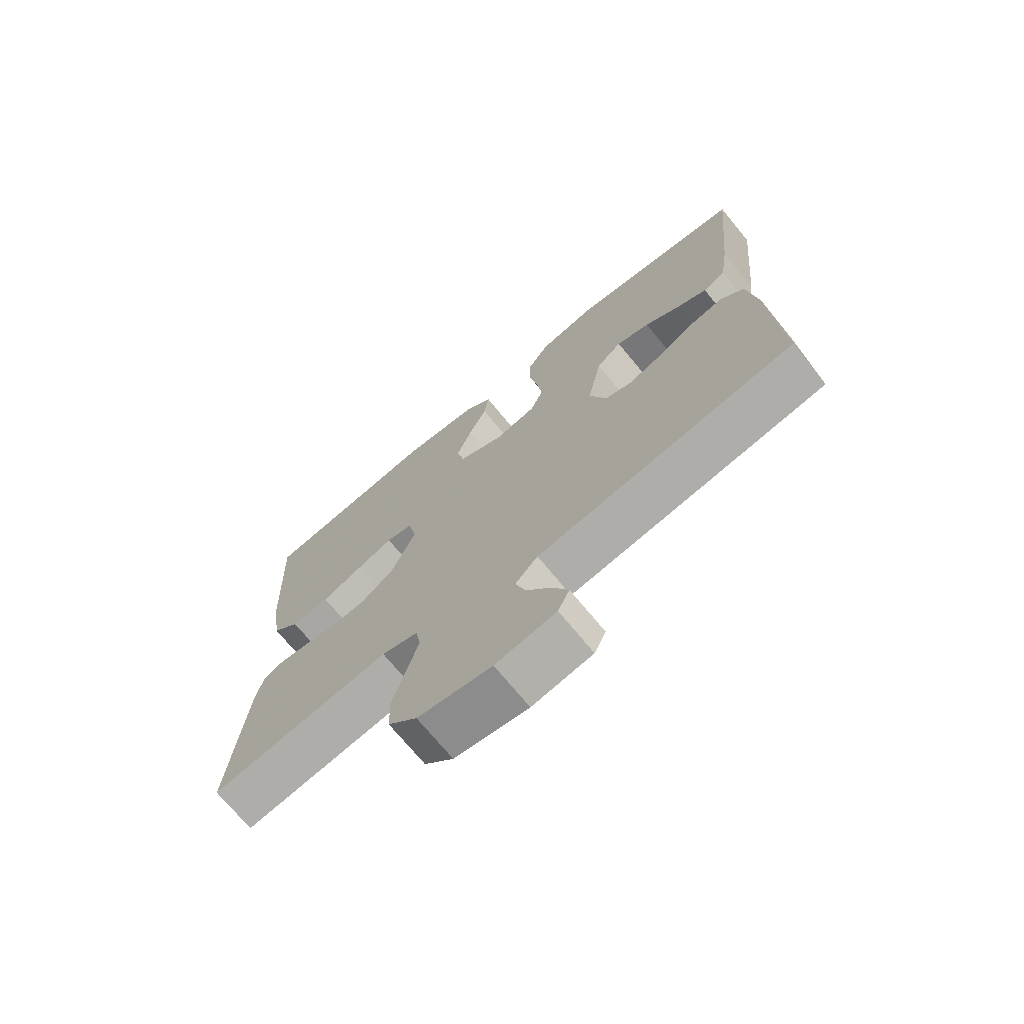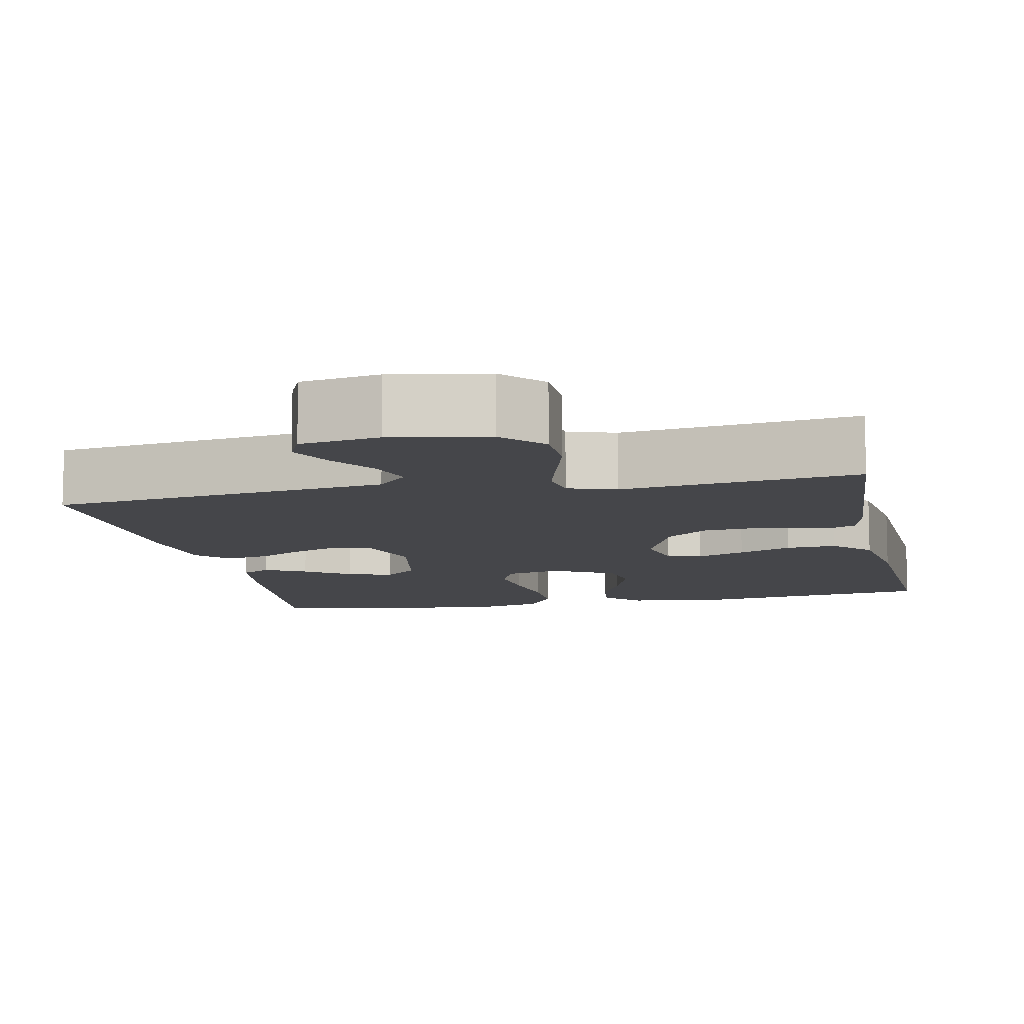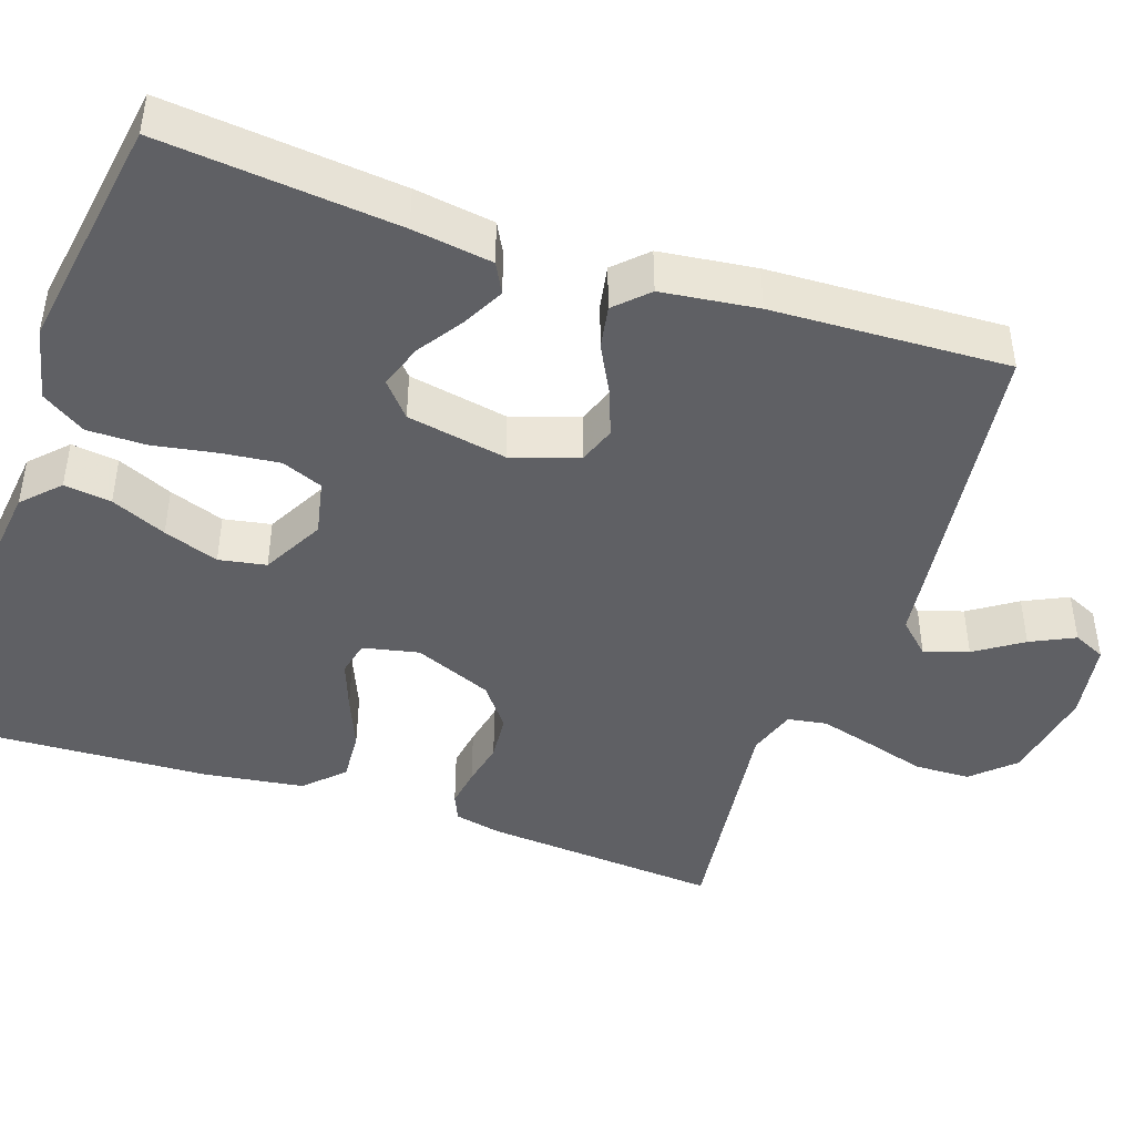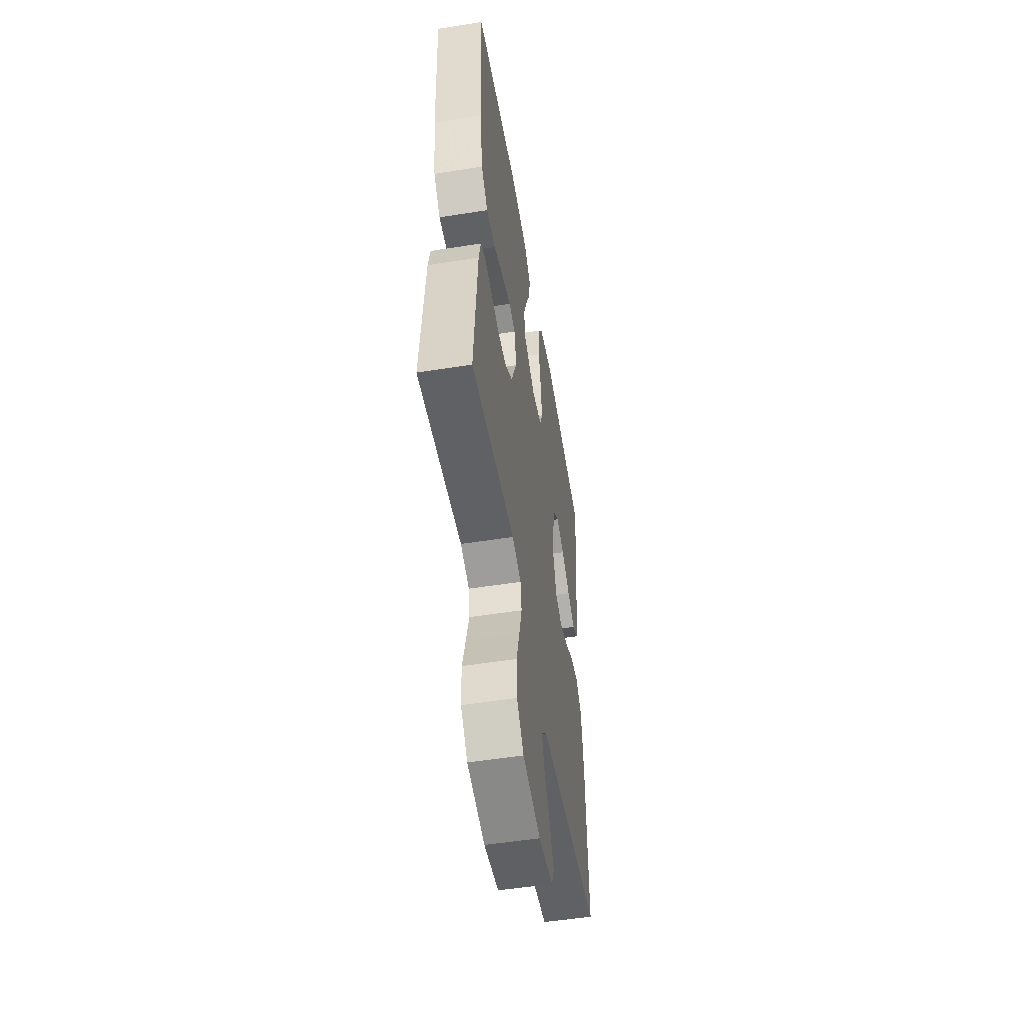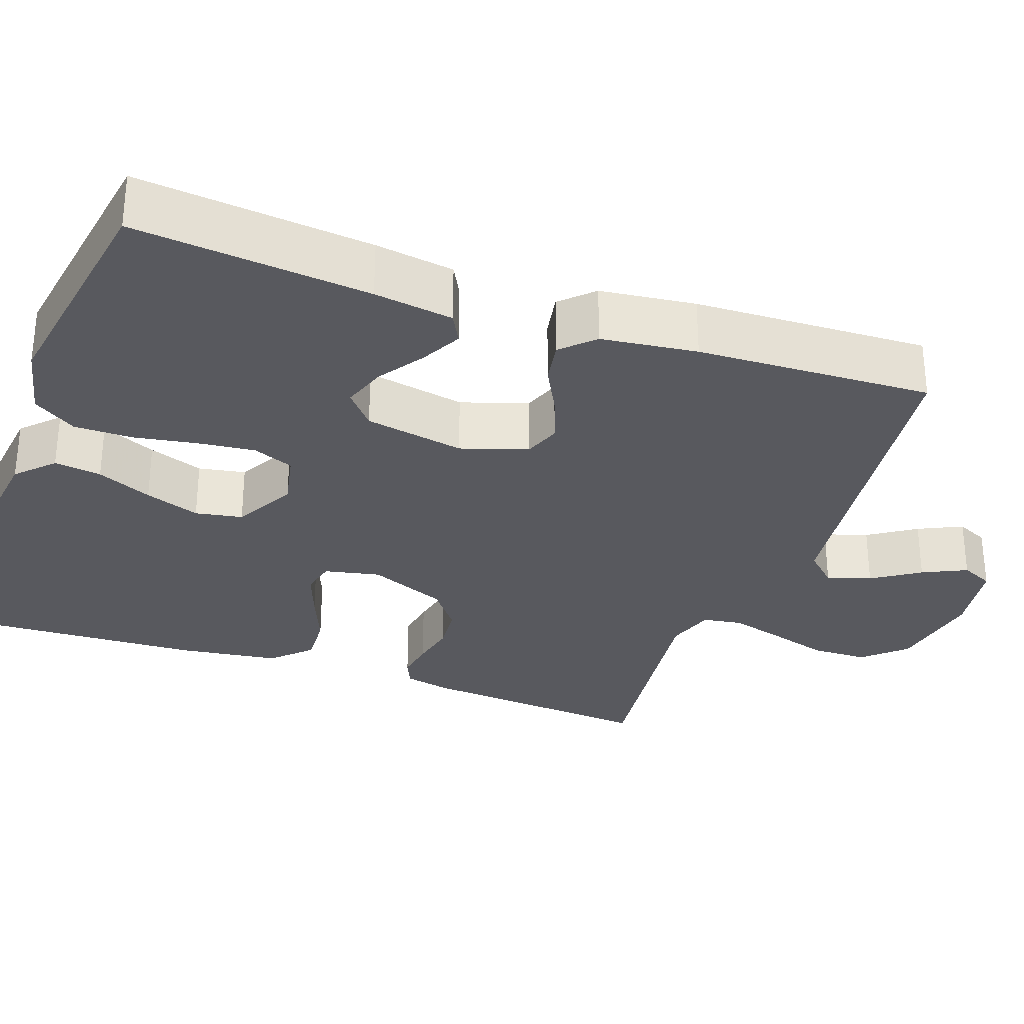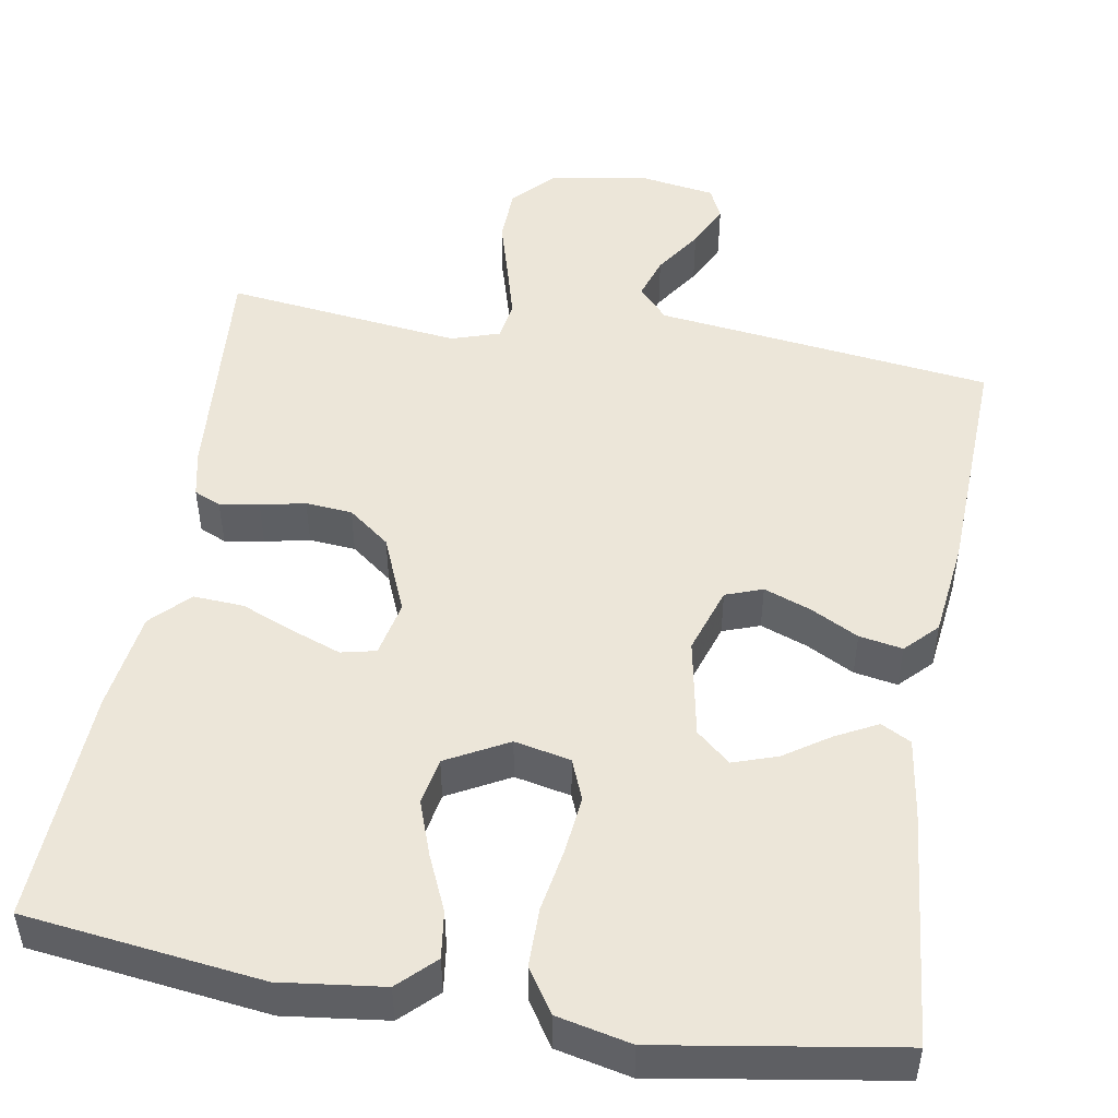
<metadata>
{"format":"obj","ext":"obj","renderer":"f3d","projection":"perspective","resolution":1024,"background":"white","views":[{"elev":-72.2,"azim":39.5,"up":"+Z"},{"elev":-9.9,"azim":-168.1,"up":"+Y"},{"elev":-44.4,"azim":71.3,"up":"+Y"},{"elev":-53.1,"azim":-80.4,"up":"+Z"},{"elev":-30.4,"azim":70.3,"up":"+Y"},{"elev":49.3,"azim":9.7,"up":"+Y"}]}
</metadata>
<code>
v -0.5 0.07 0.5
v -0.2 0.07 0.538
v -0.07 0.07 0.522
v -0.025 0.07 0.478
v -0.033 0.07 0.418
v -0.064 0.07 0.348
v -0.089 0.07 0.278
v -0.078 0.07 0.218
v 0 0.07 0.176
v 0.071 0.07 0.191
v 0.092 0.07 0.243
v 0.084 0.07 0.316
v 0.07 0.07 0.397
v 0.07 0.07 0.472
v 0.106 0.07 0.527
v 0.2 0.07 0.548
v 0.5 0.07 0.5
v 0.47 0.07 0.2
v 0.455 0.07 0.099
v 0.417 0.07 0.079
v 0.365 0.07 0.106
v 0.307 0.07 0.145
v 0.251 0.07 0.164
v 0.208 0.07 0.127
v 0.184 0.07 0
v 0.212 0.07 -0.085
v 0.259 0.07 -0.102
v 0.318 0.07 -0.08
v 0.379 0.07 -0.048
v 0.434 0.07 -0.038
v 0.473 0.07 -0.078
v 0.488 0.07 -0.2
v 0.5 0.07 -0.5
v 0.2 0.07 -0.538
v 0.072 0.07 -0.554
v 0.034 0.07 -0.594
v 0.052 0.07 -0.65
v 0.092 0.07 -0.71
v 0.119 0.07 -0.766
v 0.1 0.07 -0.807
v 0 0.07 -0.823
v -0.122 0.07 -0.801
v -0.17 0.07 -0.749
v -0.172 0.07 -0.678
v -0.15 0.07 -0.602
v -0.131 0.07 -0.533
v -0.139 0.07 -0.483
v -0.2 0.07 -0.463
v -0.5 0.07 -0.5
v -0.476 0.07 -0.2
v -0.463 0.07 -0.14
v -0.429 0.07 -0.125
v -0.379 0.07 -0.133
v -0.322 0.07 -0.145
v -0.263 0.07 -0.14
v -0.21 0.07 -0.099
v -0.169 0.07 0
v -0.184 0.07 0.071
v -0.228 0.07 0.081
v -0.29 0.07 0.058
v -0.358 0.07 0.03
v -0.422 0.07 0.026
v -0.468 0.07 0.073
v -0.486 0.07 0.2
v -0.5 0 0.5
v -0.2 0 0.538
v -0.07 0 0.522
v -0.025 0 0.478
v -0.033 0 0.418
v -0.064 0 0.348
v -0.089 0 0.278
v -0.078 0 0.218
v 0 0 0.176
v 0.071 0 0.191
v 0.092 0 0.243
v 0.084 0 0.316
v 0.07 0 0.397
v 0.07 0 0.472
v 0.106 0 0.527
v 0.2 0 0.548
v 0.5 0 0.5
v 0.47 0 0.2
v 0.455 0 0.099
v 0.417 0 0.079
v 0.365 0 0.106
v 0.307 0 0.145
v 0.251 0 0.164
v 0.208 0 0.127
v 0.184 0 0
v 0.212 0 -0.085
v 0.259 0 -0.102
v 0.318 0 -0.08
v 0.379 0 -0.048
v 0.434 0 -0.038
v 0.473 0 -0.078
v 0.488 0 -0.2
v 0.5 0 -0.5
v 0.2 0 -0.538
v 0.072 0 -0.554
v 0.034 0 -0.594
v 0.052 0 -0.65
v 0.092 0 -0.71
v 0.119 0 -0.766
v 0.1 0 -0.807
v 0 0 -0.823
v -0.122 0 -0.801
v -0.17 0 -0.749
v -0.172 0 -0.678
v -0.15 0 -0.602
v -0.131 0 -0.533
v -0.139 0 -0.483
v -0.2 0 -0.463
v -0.5 0 -0.5
v -0.476 0 -0.2
v -0.463 0 -0.14
v -0.429 0 -0.125
v -0.379 0 -0.133
v -0.322 0 -0.145
v -0.263 0 -0.14
v -0.21 0 -0.099
v -0.169 0 0
v -0.184 0 0.071
v -0.228 0 0.081
v -0.29 0 0.058
v -0.358 0 0.03
v -0.422 0 0.026
v -0.468 0 0.073
v -0.486 0 0.2
f 4 5 6
f 3 4 6
f 2 3 6
f 1 2 6
f 64 1 6
f 63 64 6
f 62 63 6
f 61 62 6
f 60 61 6
f 59 60 6 7
f 58 59 7 8
f 57 58 8 9
f 56 57 9 10
f 52 53 54
f 51 52 54
f 50 51 54
f 49 50 54
f 48 49 54
f 47 48 54 55
f 43 44 45
f 42 43 45
f 41 42 45
f 40 41 45
f 39 40 45
f 38 39 45
f 37 38 45
f 36 37 45 46
f 35 36 46 47
f 34 35 47
f 33 34 47
f 32 33 47
f 31 32 47
f 30 31 47
f 29 30 47
f 28 29 47
f 20 21 22
f 19 20 22
f 18 19 22
f 17 18 22
f 16 17 22
f 15 16 22
f 14 15 22
f 13 14 22
f 12 13 22
f 11 12 22 23
f 10 11 23 24
f 47 55 56
f 10 24 25
f 56 10 25
f 47 56 25
f 27 28 47
f 26 27 47
f 25 26 47
f 70 69 68
f 70 68 67
f 70 67 66
f 70 66 65
f 70 65 128
f 70 128 127
f 70 127 126
f 70 126 125
f 70 125 124
f 71 70 124 123
f 72 71 123 122
f 73 72 122 121
f 74 73 121 120
f 118 117 116
f 118 116 115
f 118 115 114
f 118 114 113
f 118 113 112
f 119 118 112 111
f 109 108 107
f 109 107 106
f 109 106 105
f 109 105 104
f 109 104 103
f 109 103 102
f 109 102 101
f 110 109 101 100
f 111 110 100 99
f 111 99 98
f 111 98 97
f 111 97 96
f 111 96 95
f 111 95 94
f 111 94 93
f 111 93 92
f 86 85 84
f 86 84 83
f 86 83 82
f 86 82 81
f 86 81 80
f 86 80 79
f 86 79 78
f 86 78 77
f 86 77 76
f 87 86 76 75
f 88 87 75 74
f 120 119 111
f 89 88 74
f 89 74 120
f 89 120 111
f 111 92 91
f 111 91 90
f 111 90 89
f 1 65 66 2
f 2 66 67 3
f 3 67 68 4
f 4 68 69 5
f 5 69 70 6
f 6 70 71 7
f 7 71 72 8
f 8 72 73 9
f 9 73 74 10
f 10 74 75 11
f 11 75 76 12
f 12 76 77 13
f 13 77 78 14
f 14 78 79 15
f 15 79 80 16
f 16 80 81 17
f 17 81 82 18
f 18 82 83 19
f 19 83 84 20
f 20 84 85 21
f 21 85 86 22
f 22 86 87 23
f 23 87 88 24
f 24 88 89 25
f 25 89 90 26
f 26 90 91 27
f 27 91 92 28
f 28 92 93 29
f 29 93 94 30
f 30 94 95 31
f 31 95 96 32
f 32 96 97 33
f 33 97 98 34
f 34 98 99 35
f 35 99 100 36
f 36 100 101 37
f 37 101 102 38
f 38 102 103 39
f 39 103 104 40
f 40 104 105 41
f 41 105 106 42
f 42 106 107 43
f 43 107 108 44
f 44 108 109 45
f 45 109 110 46
f 46 110 111 47
f 47 111 112 48
f 48 112 113 49
f 49 113 114 50
f 50 114 115 51
f 51 115 116 52
f 52 116 117 53
f 53 117 118 54
f 54 118 119 55
f 55 119 120 56
f 56 120 121 57
f 57 121 122 58
f 58 122 123 59
f 59 123 124 60
f 60 124 125 61
f 61 125 126 62
f 62 126 127 63
f 63 127 128 64
f 64 128 65 1

</code>
